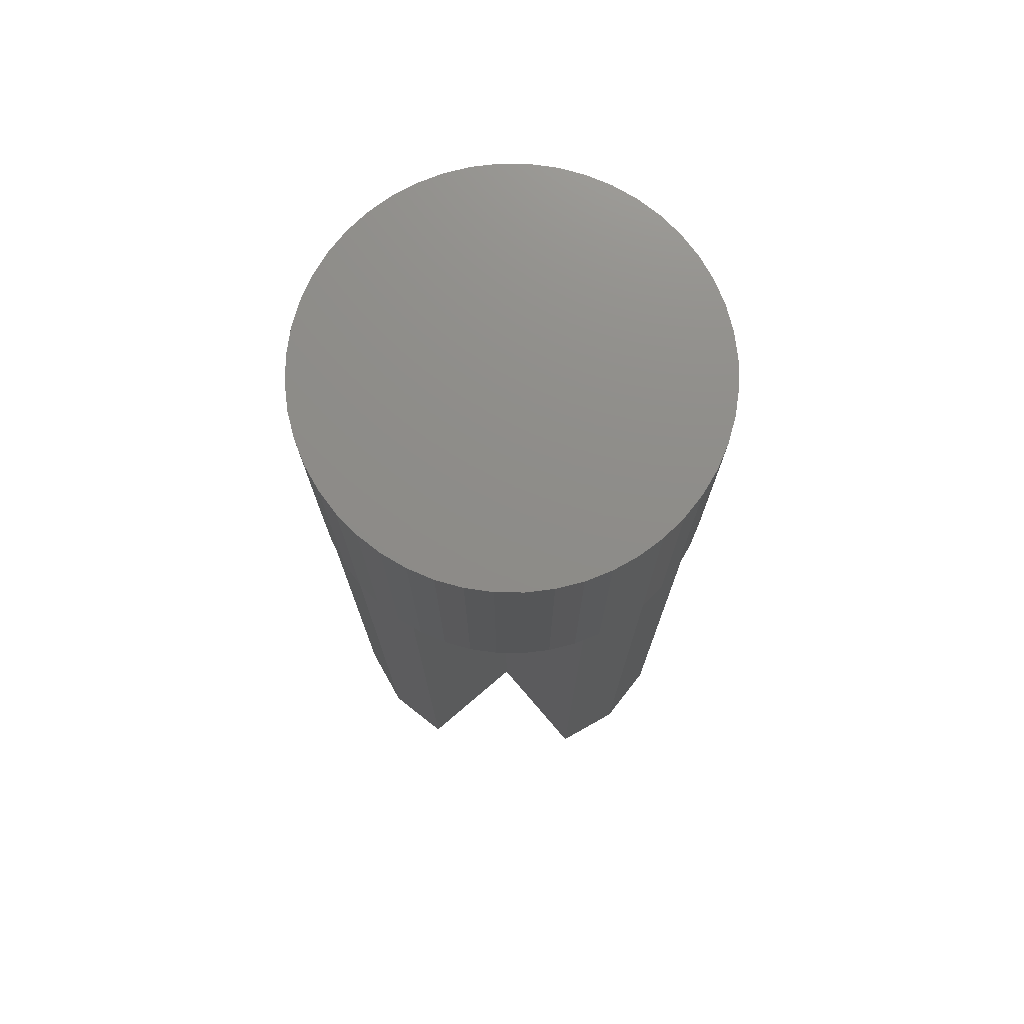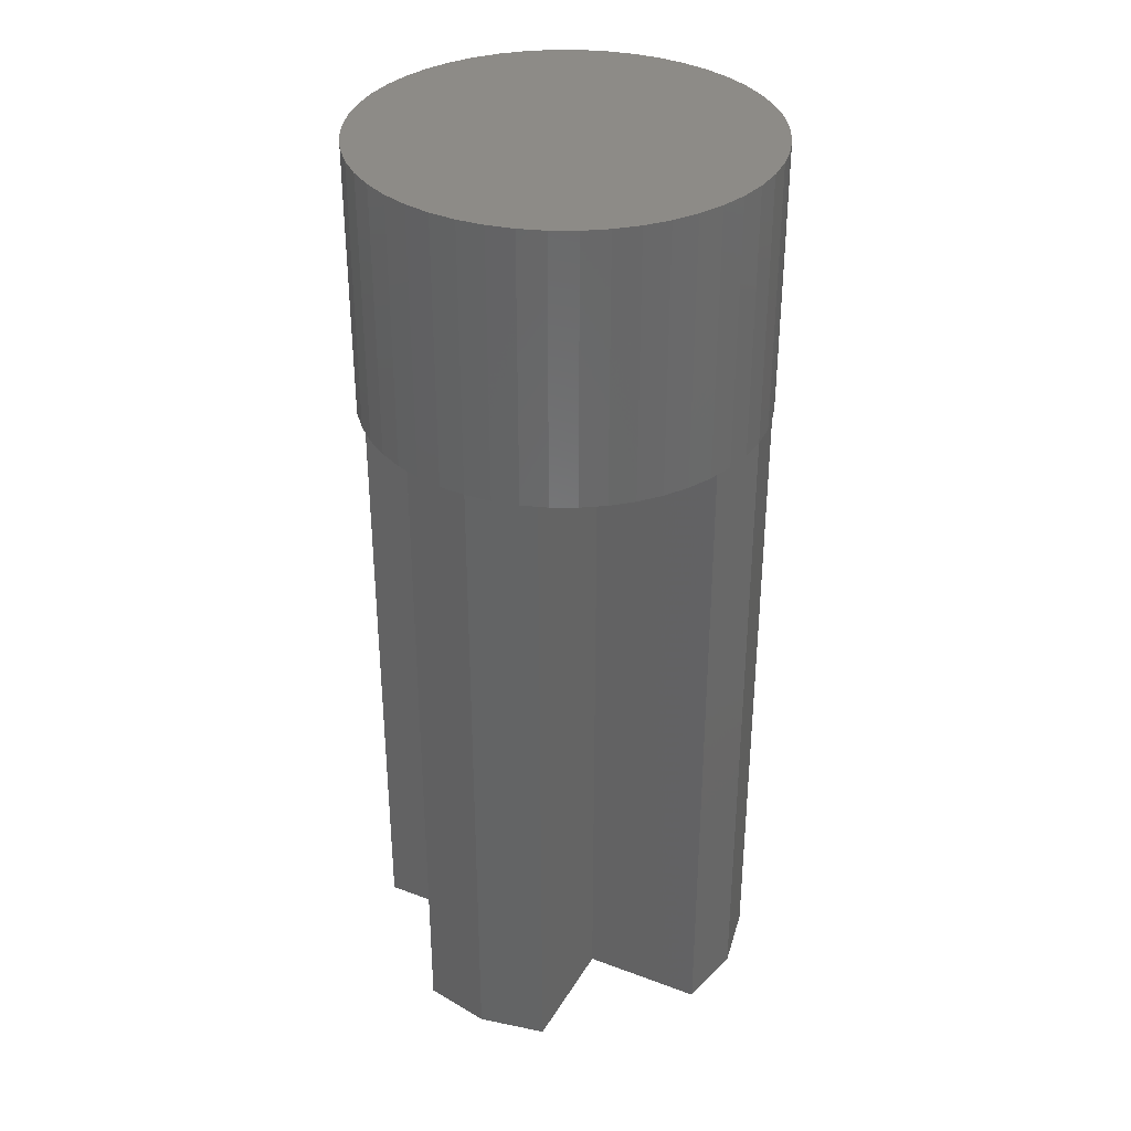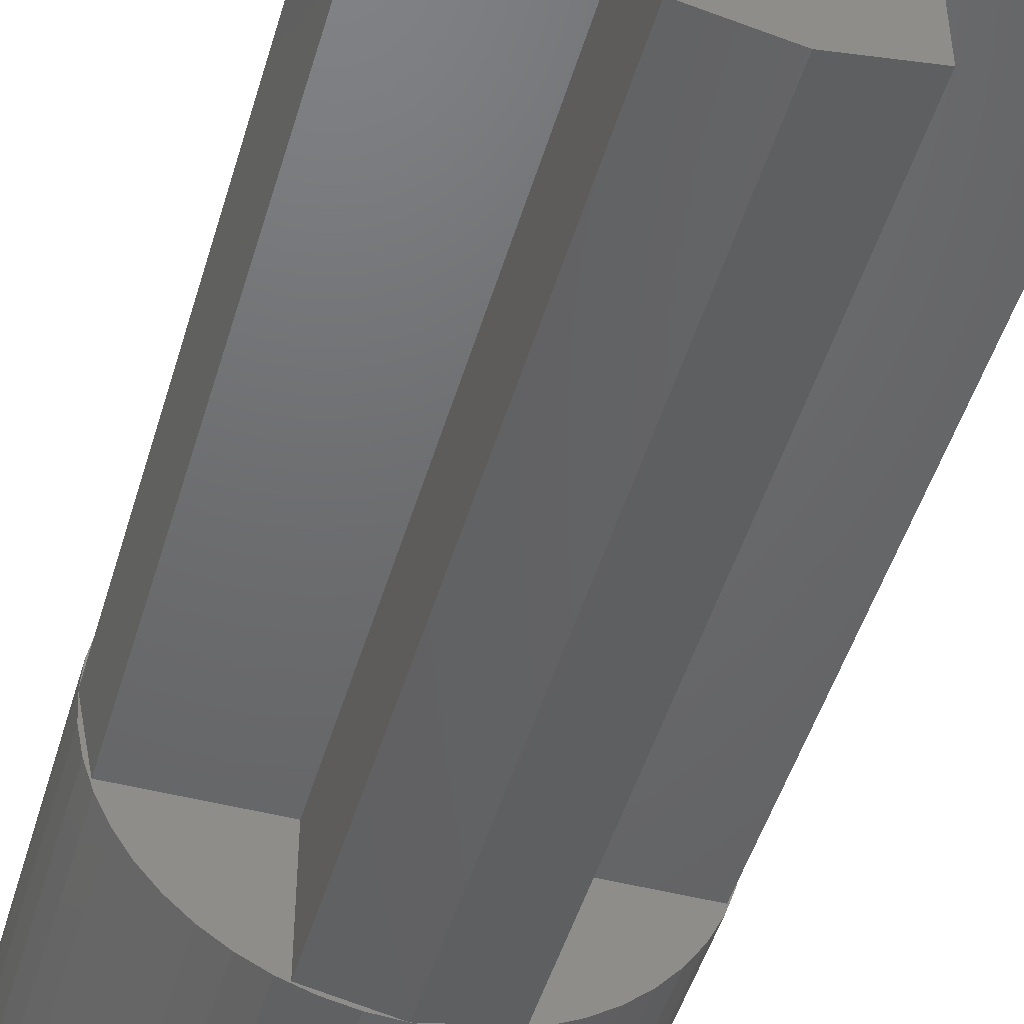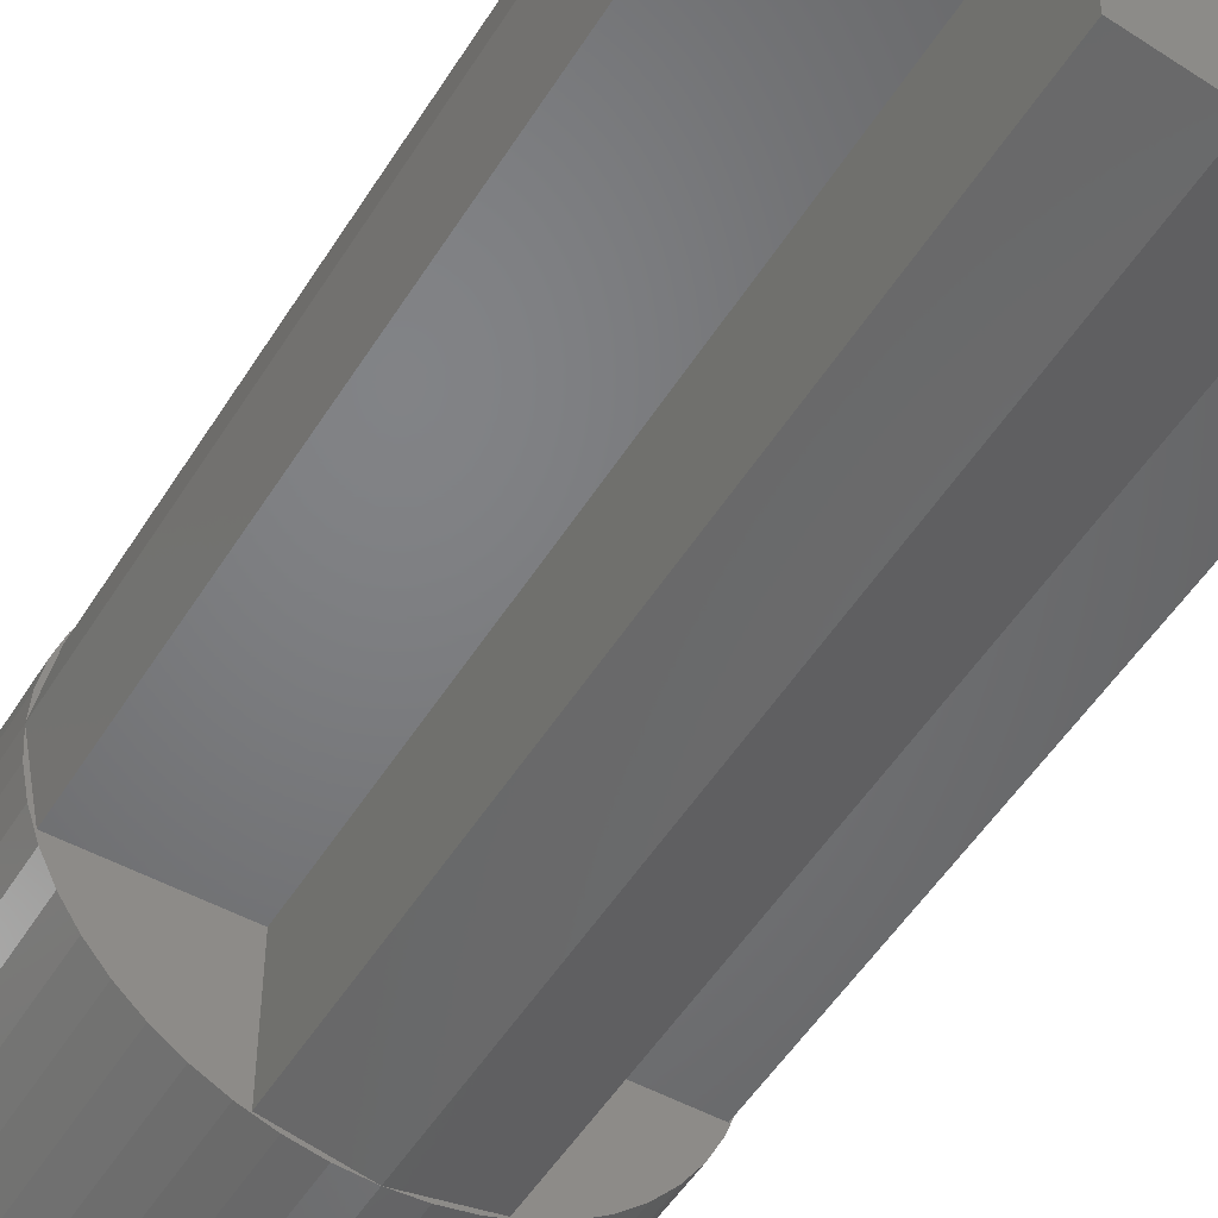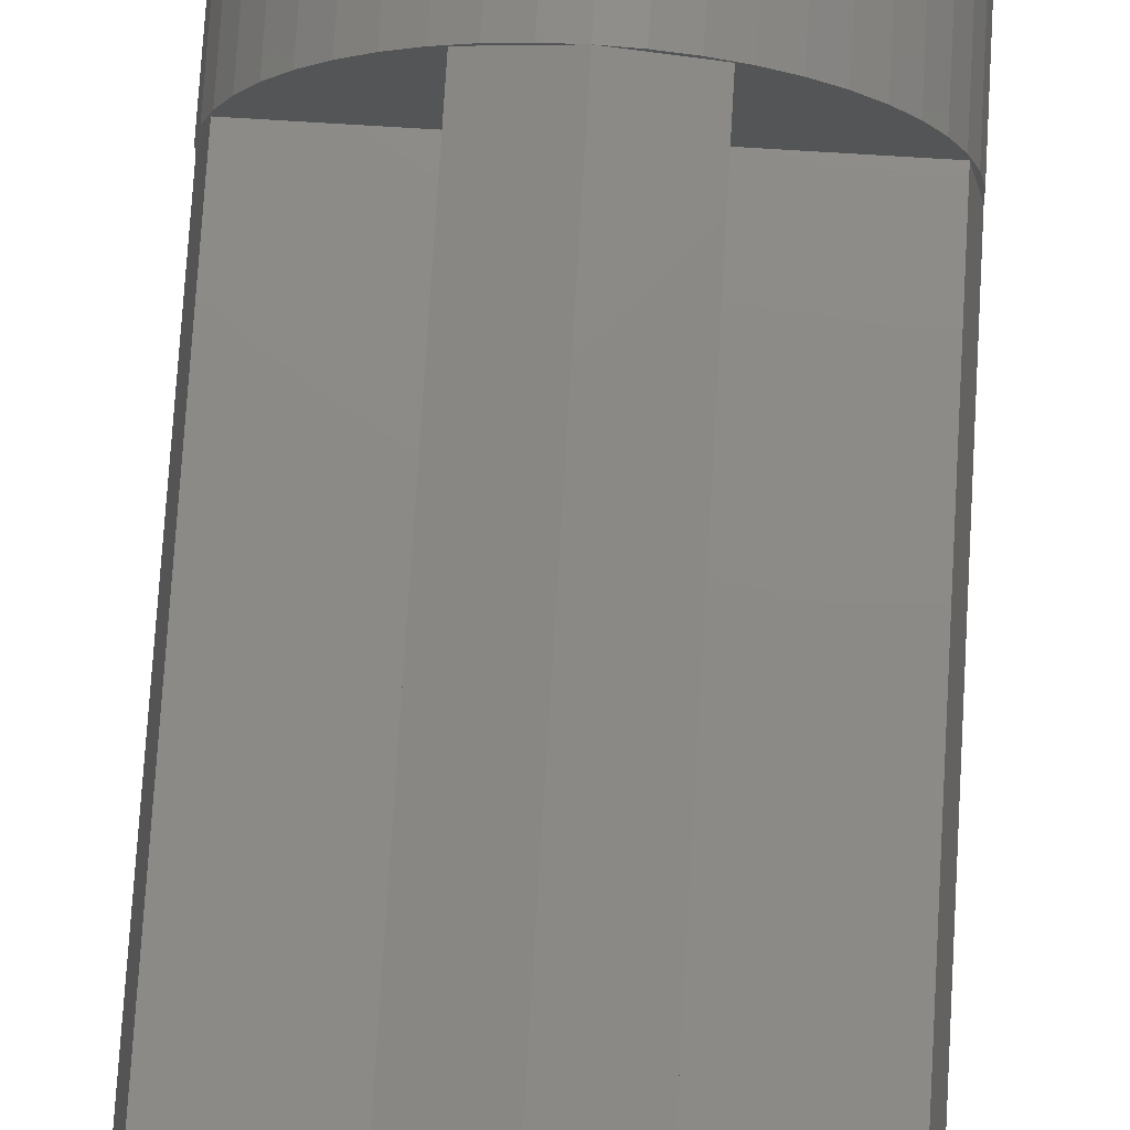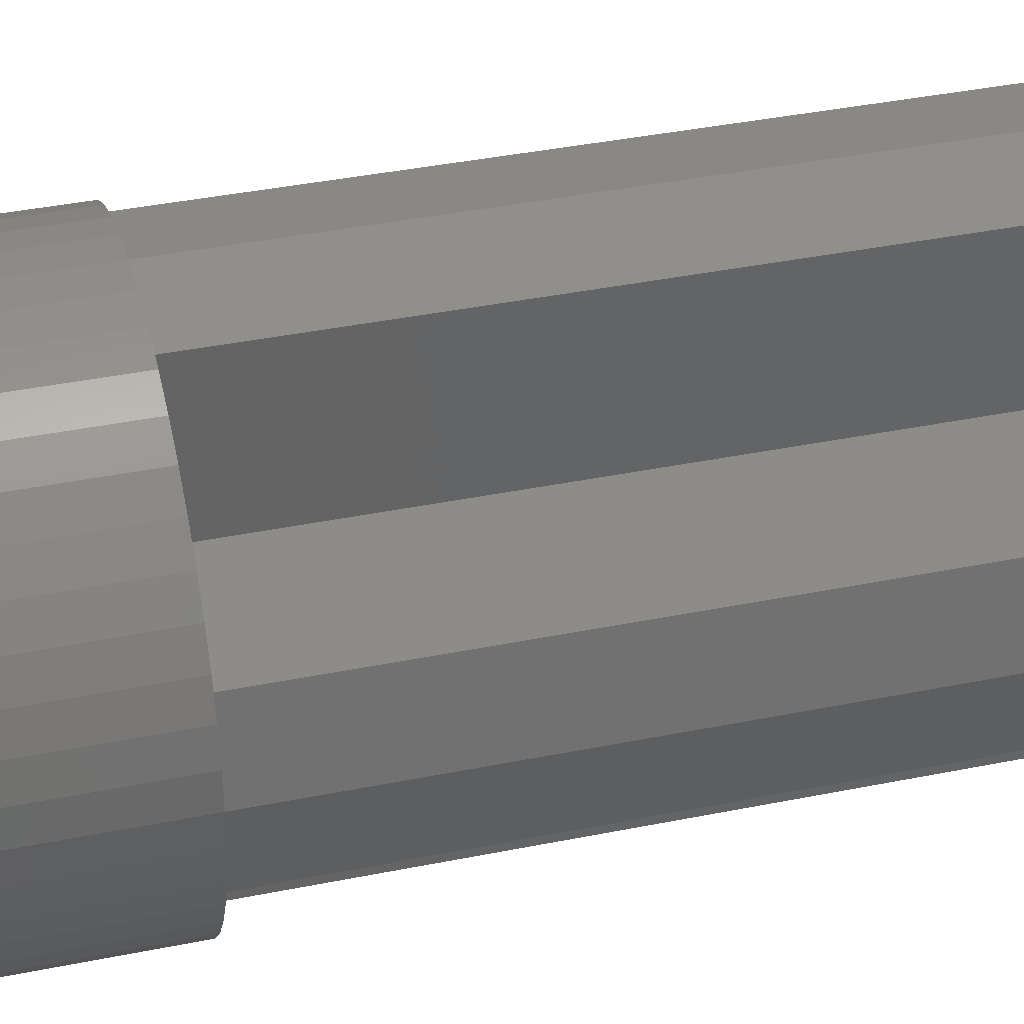
<metadata>
{"format":"stl","ext":"stl","renderer":"f3d","projection":"perspective","resolution":1024,"background":"white","views":[{"elev":74.6,"azim":-40.6,"up":"+Y"},{"elev":34.7,"azim":26.7,"up":"+Y"},{"elev":-48.0,"azim":-16.1,"up":"+Z"},{"elev":-50.8,"azim":-30.8,"up":"+Z"},{"elev":76.9,"azim":3.5,"up":"+Z"},{"elev":37.6,"azim":-104.7,"up":"+Z"}]}
</metadata>
<code>
# stl→obj: 127 verts, 256 faces
v 0 0 2.4
v 0 -8 2.4
v 0.8 -8 2.241
v 0.8 0 2.241
v 0.8 -8 0.8
v 0.8 0 0.8
v 2.241 -8 0.8
v 2.241 0 0.8
v 2.4 -8 0
v 2.4 0 0
v 0 0 -2.4
v 0.8 0 -2.241
v 0.8 -8 -2.241
v 0 -8 -2.4
v 0.8 0 -0.8
v 0.8 -8 -0.8
v 2.241 0 -0.8
v 2.241 -8 -0.8
v -0.8 0 2.241
v -0.8 -8 2.241
v -0.8 0 0.8
v -0.8 -8 0.8
v -2.241 0 0.8
v -2.241 -8 0.8
v -2.4 0 0
v -2.4 -8 0
v -0.8 -8 -2.241
v -0.8 0 -2.241
v -0.8 -8 -0.8
v -0.8 0 -0.8
v -2.241 -8 -0.8
v -2.241 0 -0.8
v 0 0 0
v 0 -8 0
v 2.379 0 0.3132
v 2.318 0 0.6211
v 2.217 0 0.9185
v 2.078 0 1.2
v 1.904 0 1.461
v 1.697 0 1.697
v 1.461 0 1.904
v 1.2 0 2.078
v 0.9185 0 2.217
v 0.6211 0 2.318
v 0.3132 0 2.379
v -0.3132 0 2.379
v -0.6211 0 2.318
v -0.9185 0 2.217
v -1.2 0 2.078
v -1.461 0 1.904
v -1.697 0 1.697
v -1.904 0 1.461
v -2.078 0 1.2
v -2.217 0 0.9185
v -2.318 0 0.6211
v -2.379 0 0.3132
v -2.379 0 -0.3132
v -2.318 0 -0.6211
v -2.217 0 -0.9185
v -2.078 0 -1.2
v -1.904 0 -1.461
v -1.697 0 -1.697
v -1.461 0 -1.904
v -1.2 0 -2.078
v -0.9185 0 -2.217
v -0.6211 0 -2.318
v -0.3132 0 -2.379
v 0.3132 0 -2.379
v 0.6211 0 -2.318
v 0.9185 0 -2.217
v 1.2 0 -2.078
v 1.461 0 -1.904
v 1.697 0 -1.697
v 1.904 0 -1.461
v 2.078 0 -1.2
v 2.217 0 -0.9185
v 2.318 0 -0.6211
v 2.379 0 -0.3132
v 0 3.2 0
v 2.4 3.2 0
v 2.379 3.2 -0.3132
v 2.318 3.2 -0.6211
v 2.217 3.2 -0.9185
v 2.078 3.2 -1.2
v 1.904 3.2 -1.461
v 1.697 3.2 -1.697
v 1.461 3.2 -1.904
v 1.2 3.2 -2.078
v 0.9185 3.2 -2.217
v 0.6211 3.2 -2.318
v 0.3132 3.2 -2.379
v 0 3.2 -2.4
v -0.3132 3.2 -2.379
v -0.6211 3.2 -2.318
v -0.9185 3.2 -2.217
v -1.2 3.2 -2.078
v -1.461 3.2 -1.904
v -1.697 3.2 -1.697
v -1.904 3.2 -1.461
v -2.078 3.2 -1.2
v -2.217 3.2 -0.9185
v -2.318 3.2 -0.6211
v -2.379 3.2 -0.3132
v -2.4 3.2 0
v -2.379 3.2 0.3132
v -2.318 3.2 0.6211
v -2.217 3.2 0.9185
v -2.078 3.2 1.2
v -1.904 3.2 1.461
v -1.697 3.2 1.697
v -1.461 3.2 1.904
v -1.2 3.2 2.078
v -0.9185 3.2 2.217
v -0.6211 3.2 2.318
v -0.3132 3.2 2.379
v 0 3.2 2.4
v 0.3132 3.2 2.379
v 0.6211 3.2 2.318
v 0.9185 3.2 2.217
v 1.2 3.2 2.078
v 1.461 3.2 1.904
v 1.697 3.2 1.697
v 1.904 3.2 1.461
v 2.078 3.2 1.2
v 2.217 3.2 0.9185
v 2.318 3.2 0.6211
v 2.379 3.2 0.3132
f 1 2 3
f 3 4 1
f 4 3 5
f 5 6 4
f 6 5 7
f 7 8 6
f 8 7 9
f 9 10 8
f 11 12 13
f 13 14 11
f 12 15 16
f 16 13 12
f 15 17 18
f 18 16 15
f 17 10 9
f 9 18 17
f 1 19 20
f 20 2 1
f 19 21 22
f 22 20 19
f 21 23 24
f 24 22 21
f 23 25 26
f 26 24 23
f 11 14 27
f 27 28 11
f 28 27 29
f 29 30 28
f 30 29 31
f 31 32 30
f 32 31 26
f 26 25 32
f 1 4 6
f 6 33 1
f 11 33 15
f 15 12 11
f 1 33 21
f 21 19 1
f 11 28 30
f 30 33 11
f 10 33 6
f 6 8 10
f 10 17 15
f 15 33 10
f 25 23 21
f 21 33 25
f 25 33 30
f 30 32 25
f 2 34 5
f 5 3 2
f 14 13 16
f 16 34 14
f 2 20 22
f 22 34 2
f 14 34 29
f 29 27 14
f 9 7 5
f 5 34 9
f 9 34 16
f 16 18 9
f 26 34 22
f 22 24 26
f 26 31 29
f 29 34 26
f 33 10 35
f 33 35 36
f 33 36 37
f 33 37 38
f 33 38 39
f 33 39 40
f 33 40 41
f 33 41 42
f 33 42 43
f 33 43 44
f 33 44 45
f 33 45 1
f 33 1 46
f 33 46 47
f 33 47 48
f 33 48 49
f 33 49 50
f 33 50 51
f 33 51 52
f 33 52 53
f 33 53 54
f 33 54 55
f 33 55 56
f 33 56 25
f 33 25 57
f 33 57 58
f 33 58 59
f 33 59 60
f 33 60 61
f 33 61 62
f 33 62 63
f 33 63 64
f 33 64 65
f 33 65 66
f 33 66 67
f 33 67 11
f 33 11 68
f 33 68 69
f 33 69 70
f 33 70 71
f 33 71 72
f 33 72 73
f 33 73 74
f 33 74 75
f 33 75 76
f 33 76 77
f 33 77 78
f 33 78 10
f 79 80 81
f 79 81 82
f 79 82 83
f 79 83 84
f 79 84 85
f 79 85 86
f 79 86 87
f 79 87 88
f 79 88 89
f 79 89 90
f 79 90 91
f 79 91 92
f 79 92 93
f 79 93 94
f 79 94 95
f 79 95 96
f 79 96 97
f 79 97 98
f 79 98 99
f 79 99 100
f 79 100 101
f 79 101 102
f 79 102 103
f 79 103 104
f 79 104 105
f 79 105 106
f 79 106 107
f 79 107 108
f 79 108 109
f 79 109 110
f 79 110 111
f 79 111 112
f 79 112 113
f 79 113 114
f 79 114 115
f 79 115 116
f 79 116 117
f 79 117 118
f 79 118 119
f 79 119 120
f 79 120 121
f 79 121 122
f 79 122 123
f 79 123 124
f 79 124 125
f 79 125 126
f 79 126 127
f 79 127 80
f 81 80 10
f 10 78 81
f 82 81 78
f 78 77 82
f 83 82 77
f 77 76 83
f 84 83 76
f 76 75 84
f 85 84 75
f 75 74 85
f 86 85 74
f 74 73 86
f 87 86 73
f 73 72 87
f 88 87 72
f 72 71 88
f 89 88 71
f 71 70 89
f 90 89 70
f 70 69 90
f 91 90 69
f 69 68 91
f 92 91 68
f 68 11 92
f 93 92 11
f 11 67 93
f 94 93 67
f 67 66 94
f 95 94 66
f 66 65 95
f 96 95 65
f 65 64 96
f 97 96 64
f 64 63 97
f 98 97 63
f 63 62 98
f 99 98 62
f 62 61 99
f 100 99 61
f 61 60 100
f 101 100 60
f 60 59 101
f 102 101 59
f 59 58 102
f 103 102 58
f 58 57 103
f 104 103 57
f 57 25 104
f 105 104 25
f 25 56 105
f 106 105 56
f 56 55 106
f 107 106 55
f 55 54 107
f 108 107 54
f 54 53 108
f 109 108 53
f 53 52 109
f 110 109 52
f 52 51 110
f 111 110 51
f 51 50 111
f 112 111 50
f 50 49 112
f 113 112 49
f 49 48 113
f 114 113 48
f 48 47 114
f 115 114 47
f 47 46 115
f 116 115 46
f 46 1 116
f 117 116 1
f 1 45 117
f 118 117 45
f 45 44 118
f 119 118 44
f 44 43 119
f 120 119 43
f 43 42 120
f 121 120 42
f 42 41 121
f 122 121 41
f 41 40 122
f 123 122 40
f 40 39 123
f 124 123 39
f 39 38 124
f 125 124 38
f 38 37 125
f 126 125 37
f 37 36 126
f 127 126 36
f 36 35 127
f 80 127 35
f 35 10 80

</code>
